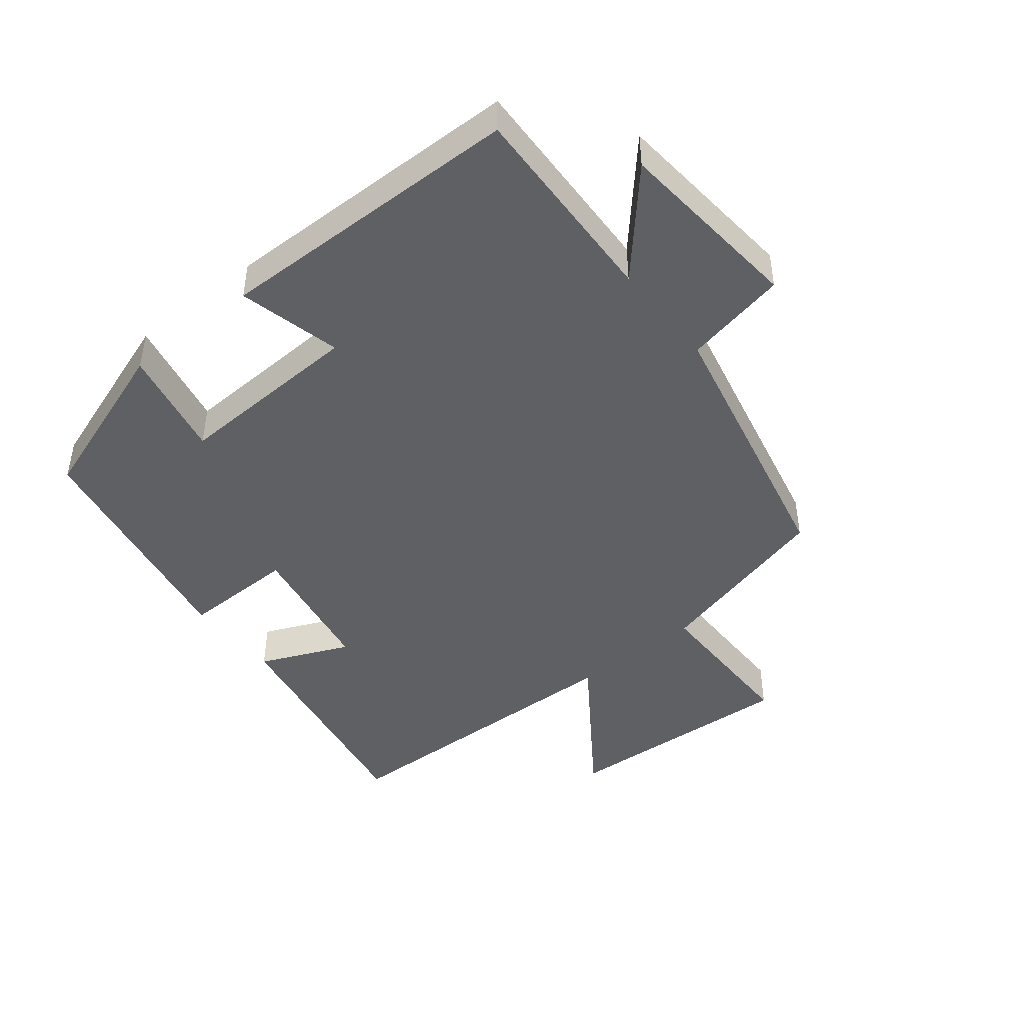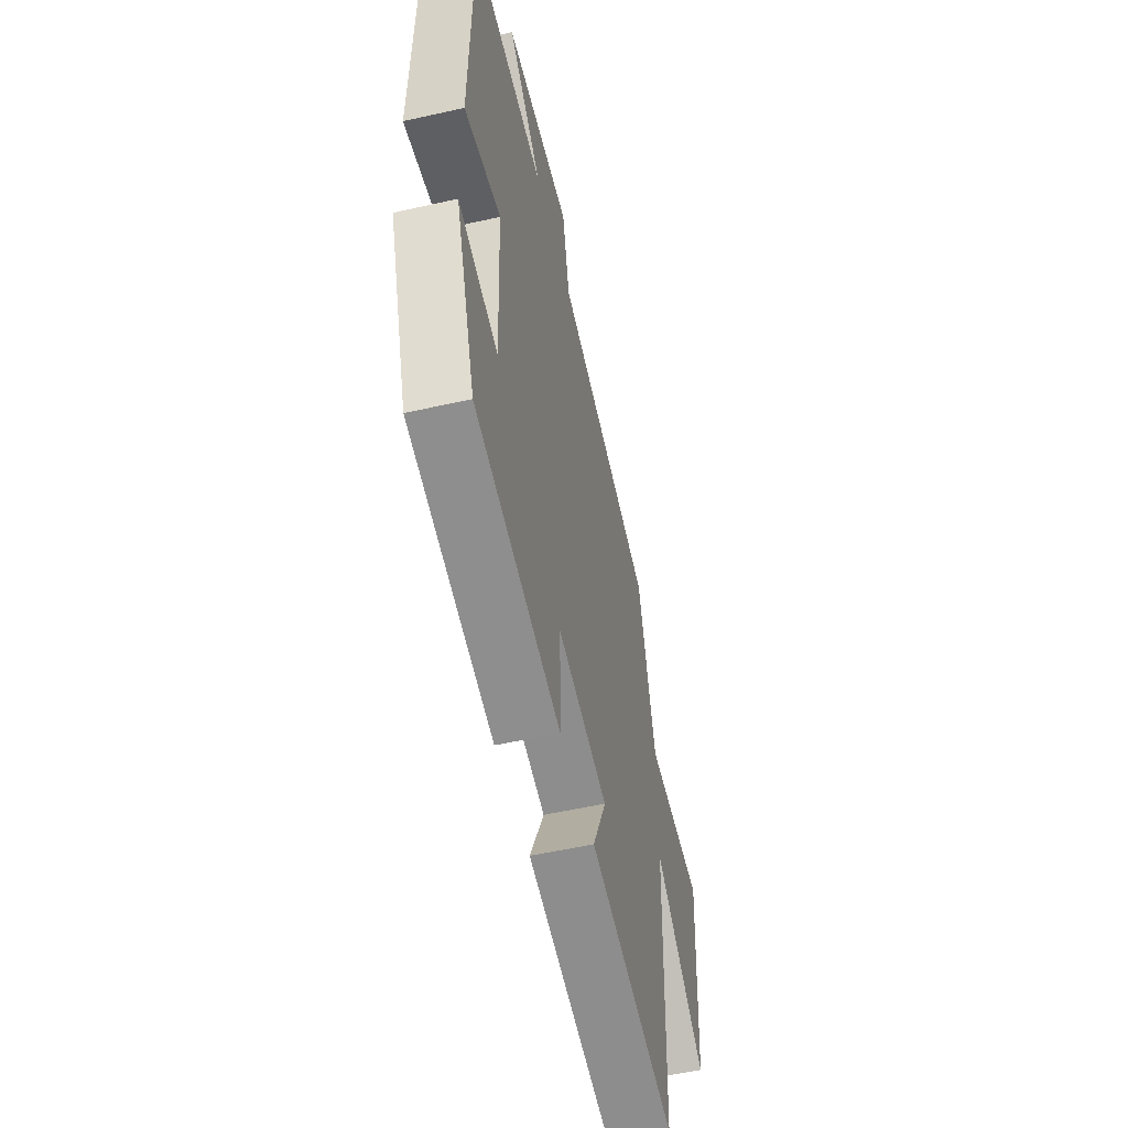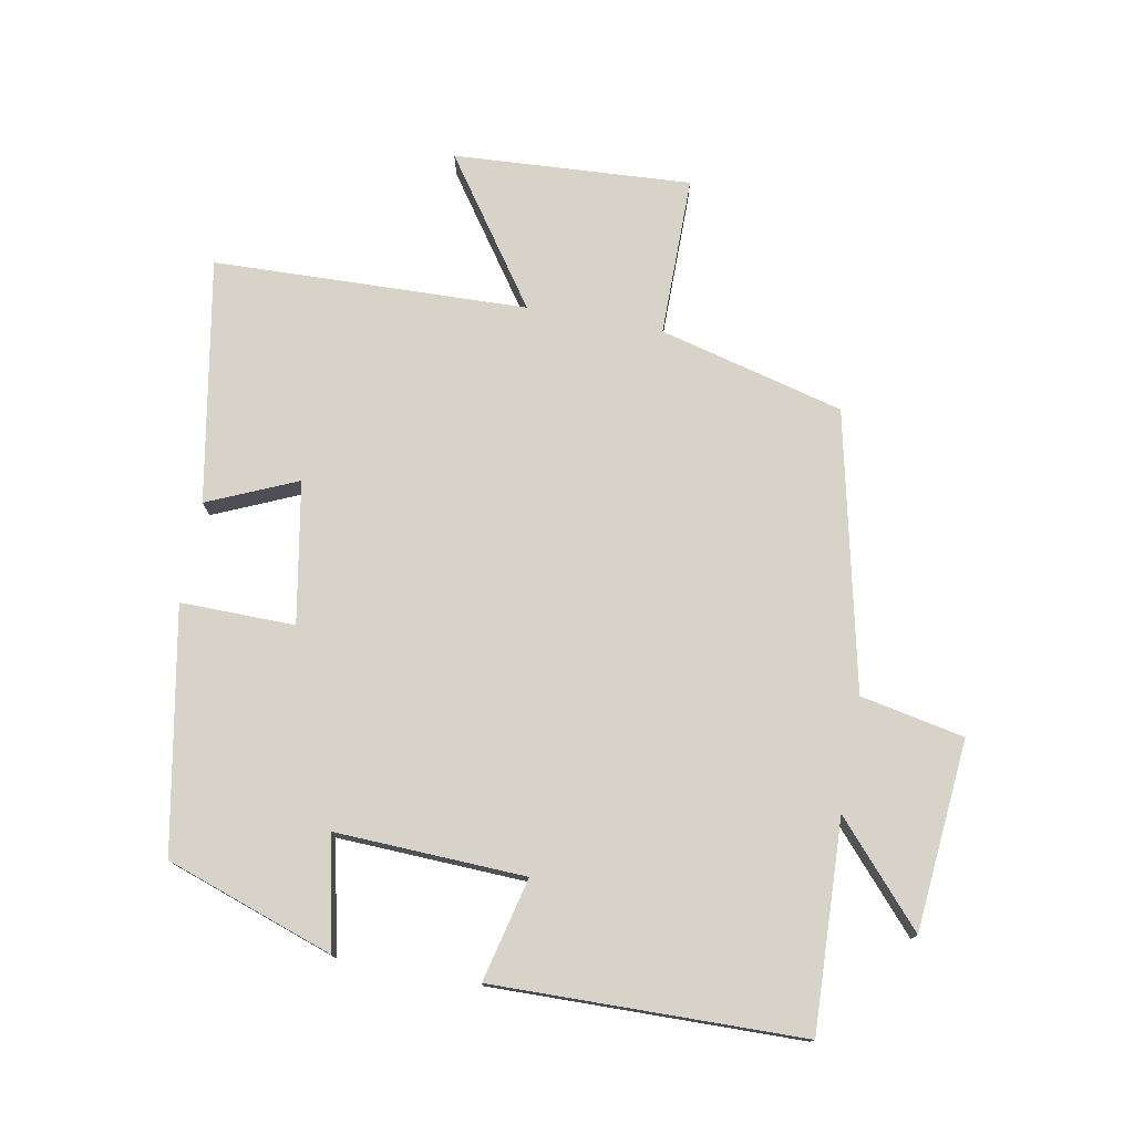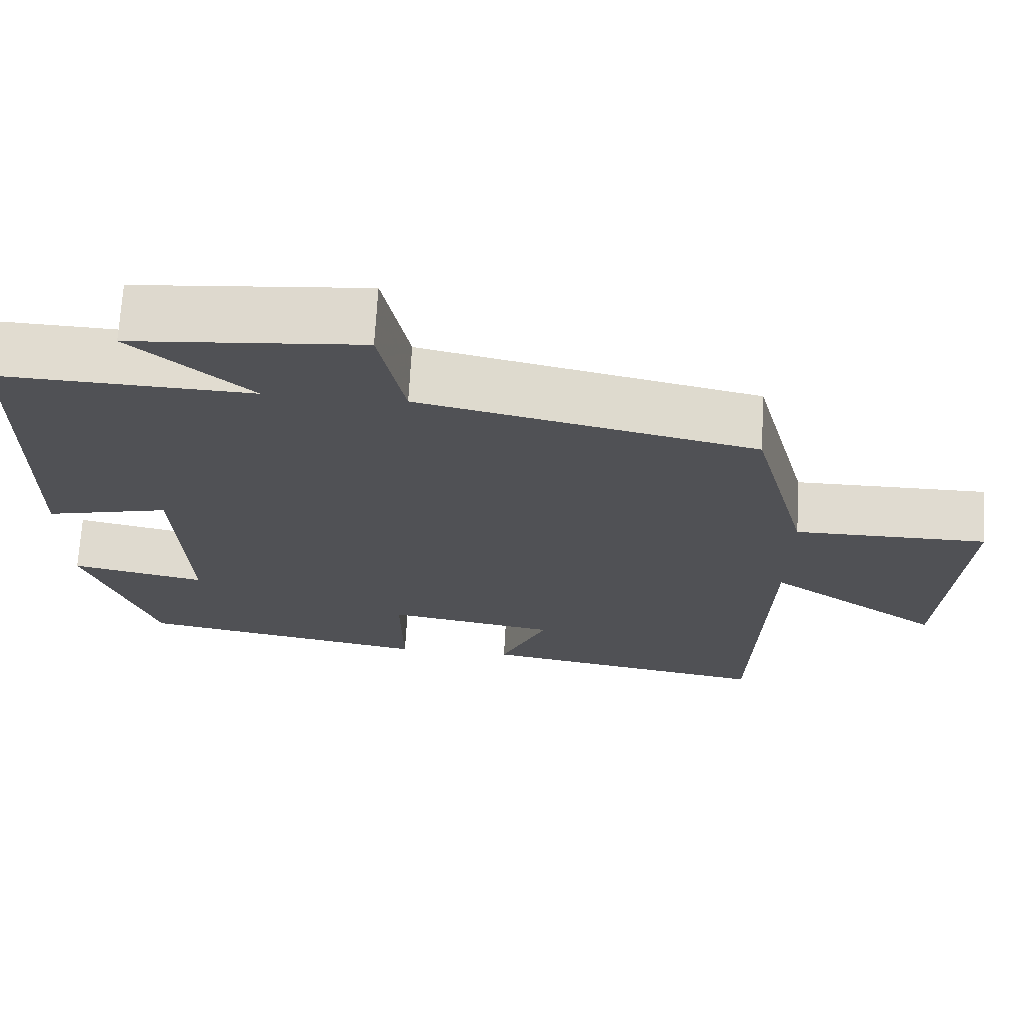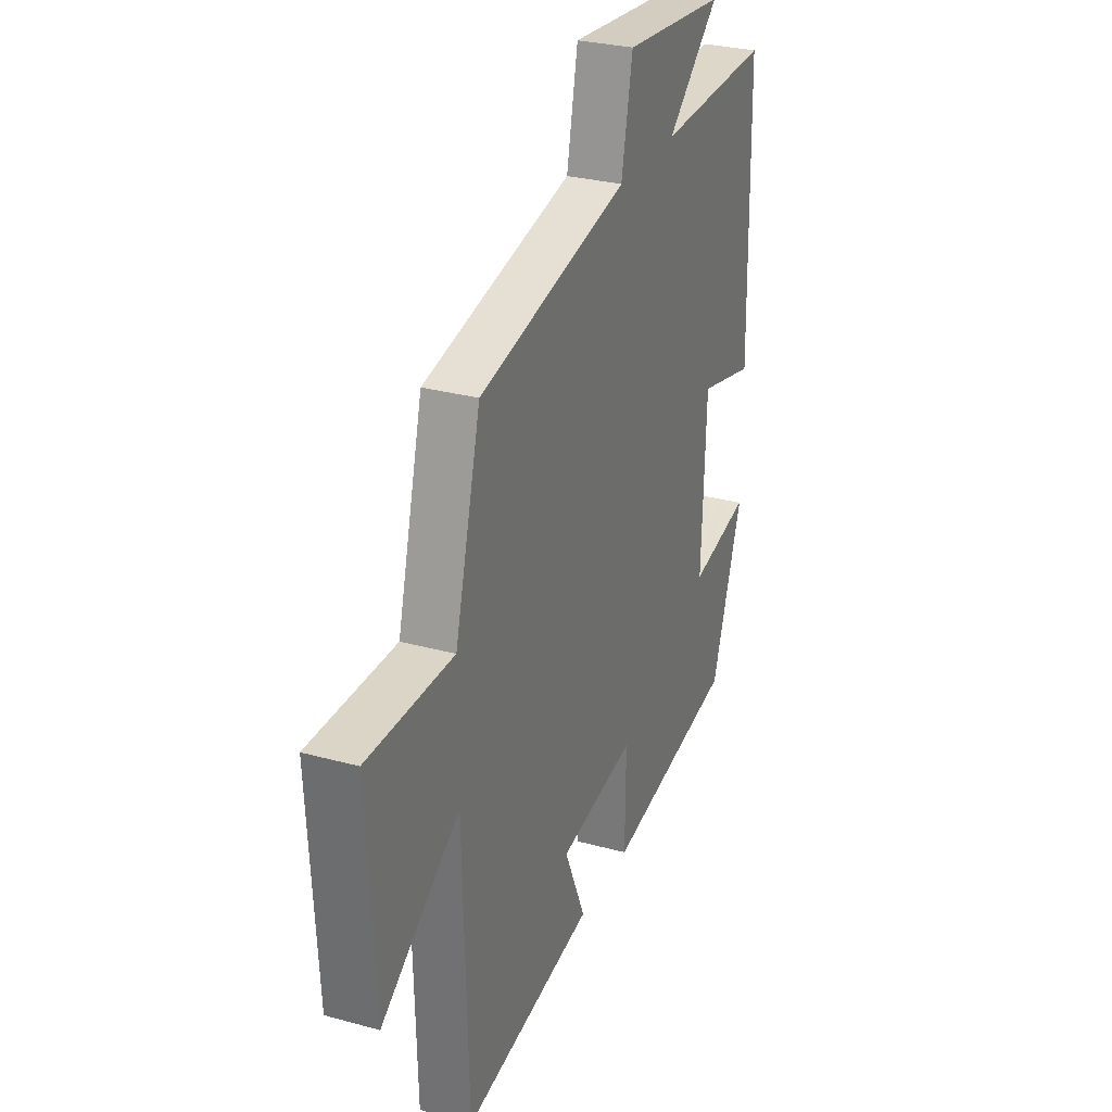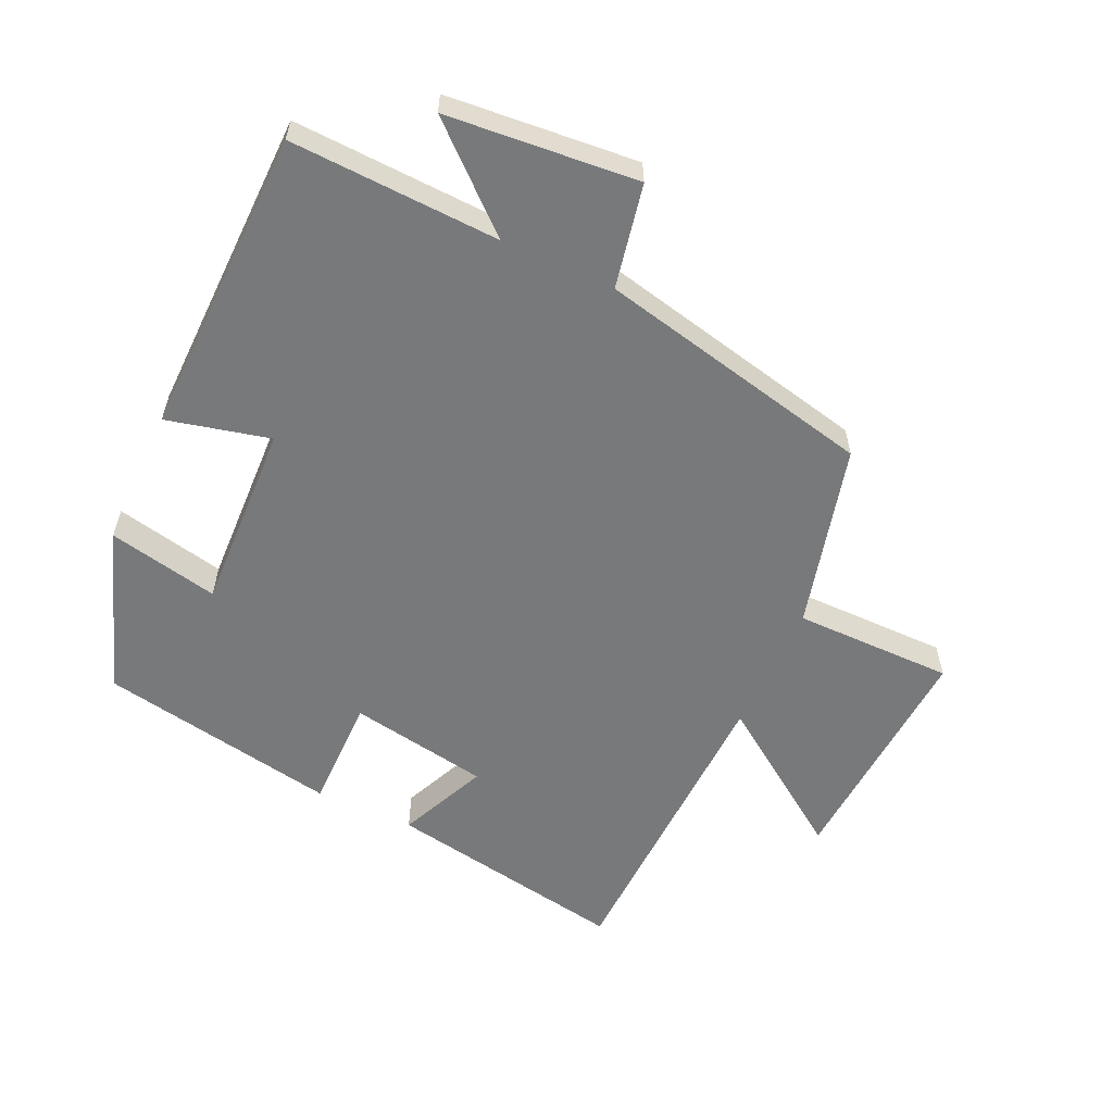
<metadata>
{"format":"obj","ext":"obj","renderer":"f3d","projection":"perspective","resolution":1024,"background":"white","views":[{"elev":-45.2,"azim":-51.3,"up":"+Y"},{"elev":-55.2,"azim":-76.7,"up":"+Z"},{"elev":76.1,"azim":-79.5,"up":"+Y"},{"elev":69.8,"azim":3.2,"up":"+Z"},{"elev":29.0,"azim":112.3,"up":"+Z"},{"elev":-57.7,"azim":-24.8,"up":"+Y"}]}
</metadata>
<code>
v 0.485 0.07 -0.566
v 0.112 0.07 -0.5
v 0.172 0.07 -0.363
v -0.044 0.07 -0.325
v -0.042 0.07 -0.5
v -0.412 0.07 -0.432
v -0.5 0.07 -0.176
v -0.33 0.07 -0.212
v -0.342 0.07 0.078
v -0.5 0.07 0.04
v -0.492 0.07 0.513
v -0.172 0.07 0.5
v -0.322 0.07 0.633
v -0.03 0.07 0.659
v 0.002 0.07 0.5
v 0.427 0.07 0.406
v 0.5 0.07 0.123
v 0.745 0.07 0.123
v 0.723 0.07 -0.241
v 0.5 0.07 -0.085
v 0.485 0 -0.566
v 0.112 0 -0.5
v 0.172 0 -0.363
v -0.044 0 -0.325
v -0.042 0 -0.5
v -0.412 0 -0.432
v -0.5 0 -0.176
v -0.33 0 -0.212
v -0.342 0 0.078
v -0.5 0 0.04
v -0.492 0 0.513
v -0.172 0 0.5
v -0.322 0 0.633
v -0.03 0 0.659
v 0.002 0 0.5
v 0.427 0 0.406
v 0.5 0 0.123
v 0.745 0 0.123
v 0.723 0 -0.241
v 0.5 0 -0.085
f 17 18 19 20
f 17 20 1
f 16 17 1
f 15 16 1
f 12 13 14 15
f 12 15 1
f 9 10 11 12
f 8 9 12
f 6 7 8
f 5 6 8
f 4 5 8
f 3 4 8 12
f 1 2 3
f 1 3 12
f 40 39 38 37
f 21 40 37
f 21 37 36
f 21 36 35
f 35 34 33 32
f 21 35 32
f 32 31 30 29
f 32 29 28
f 28 27 26
f 28 26 25
f 28 25 24
f 32 28 24 23
f 23 22 21
f 32 23 21
f 1 21 22 2
f 2 22 23 3
f 3 23 24 4
f 4 24 25 5
f 5 25 26 6
f 6 26 27 7
f 7 27 28 8
f 8 28 29 9
f 9 29 30 10
f 10 30 31 11
f 11 31 32 12
f 12 32 33 13
f 13 33 34 14
f 14 34 35 15
f 15 35 36 16
f 16 36 37 17
f 17 37 38 18
f 18 38 39 19
f 19 39 40 20
f 20 40 21 1

</code>
